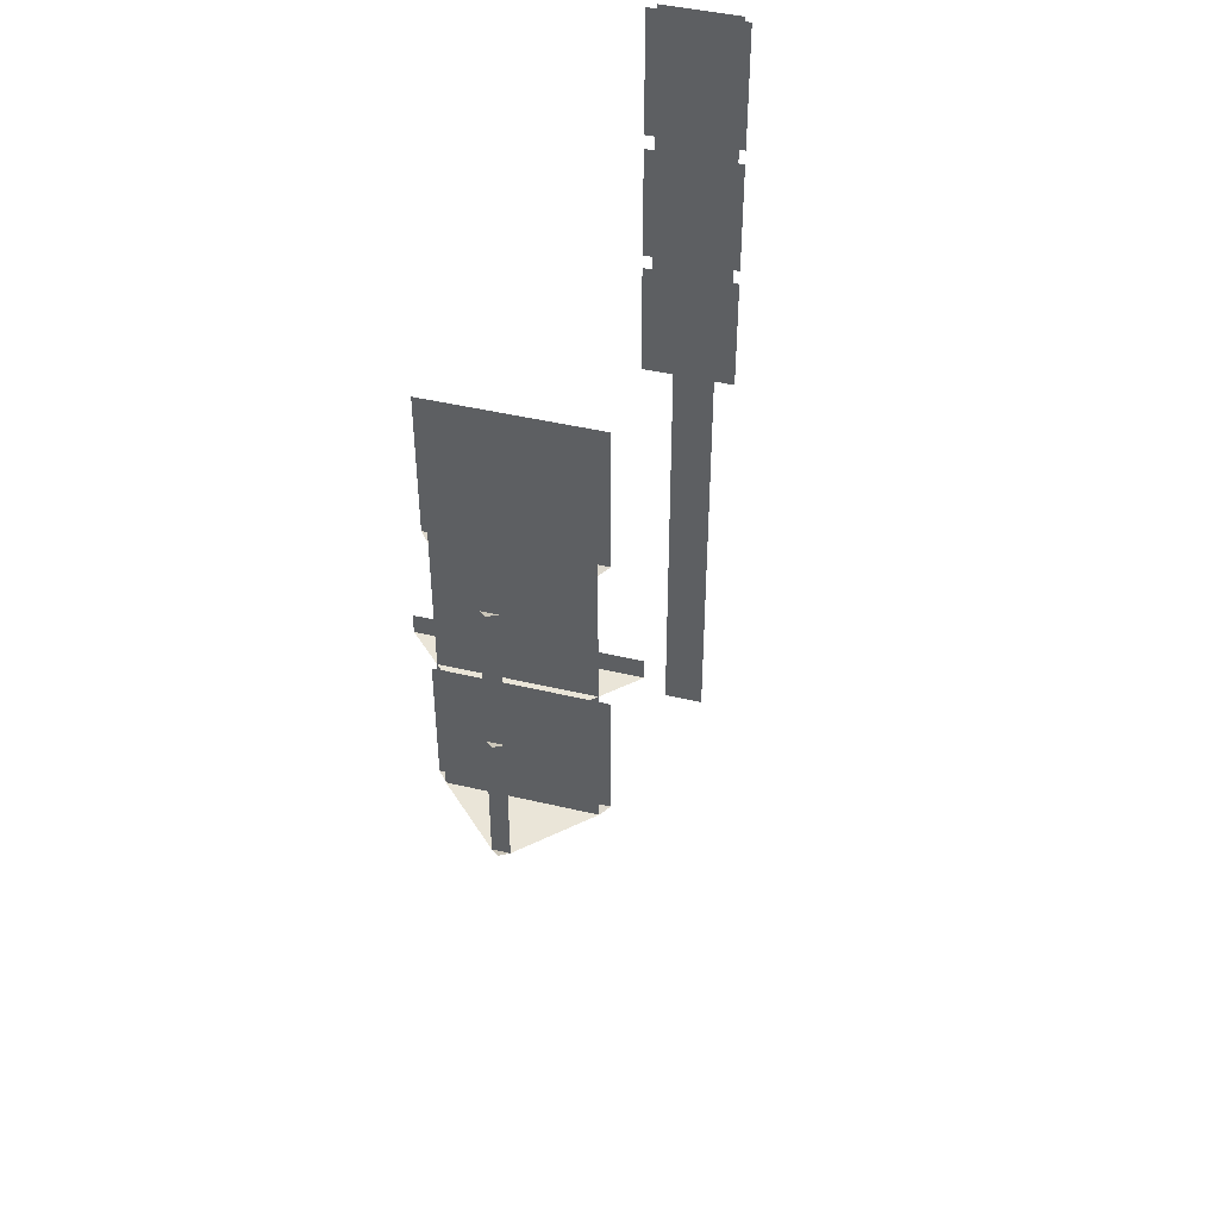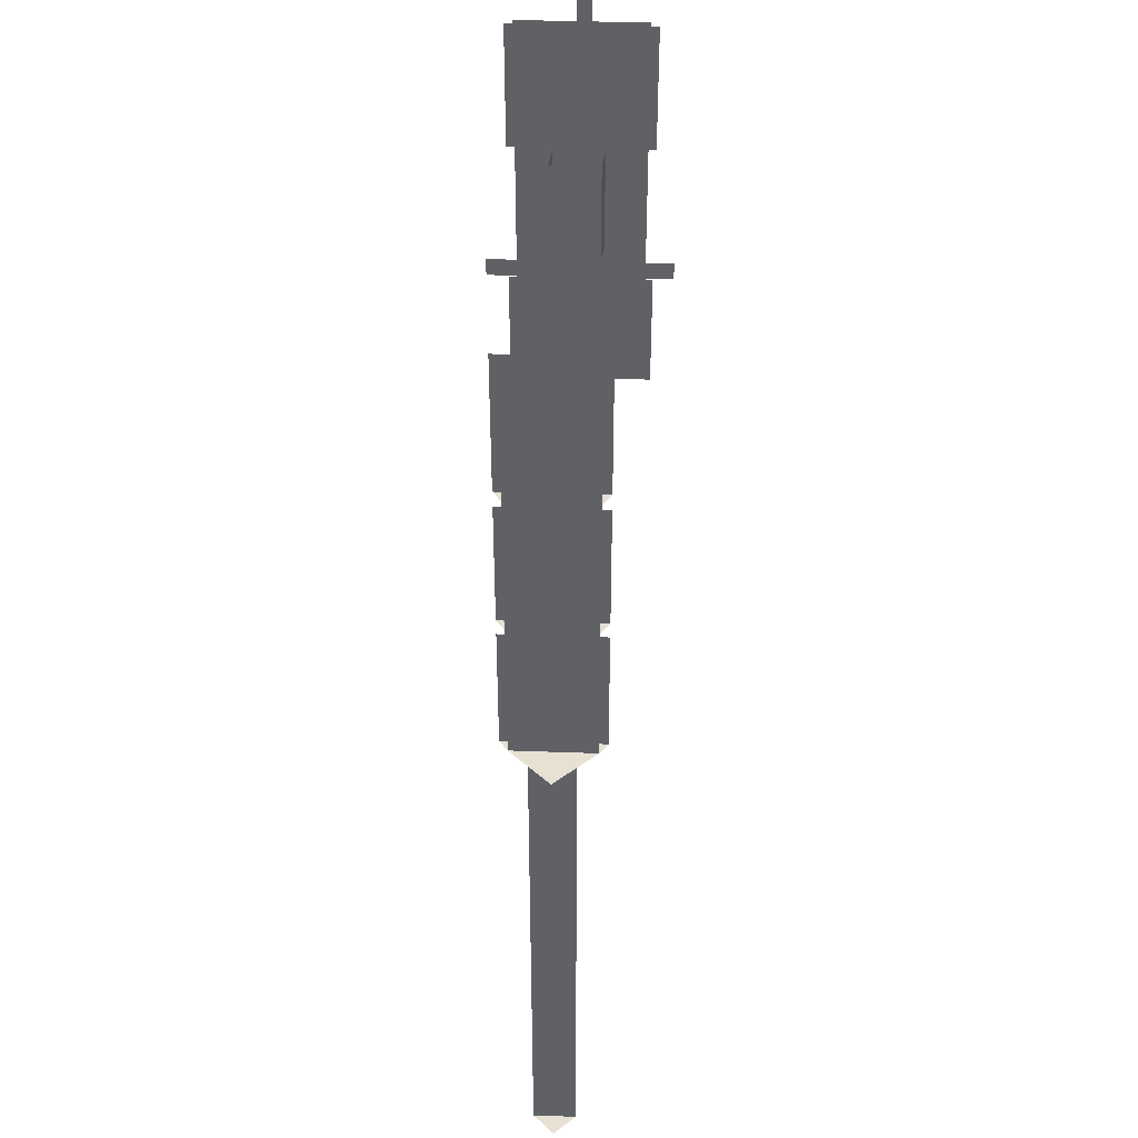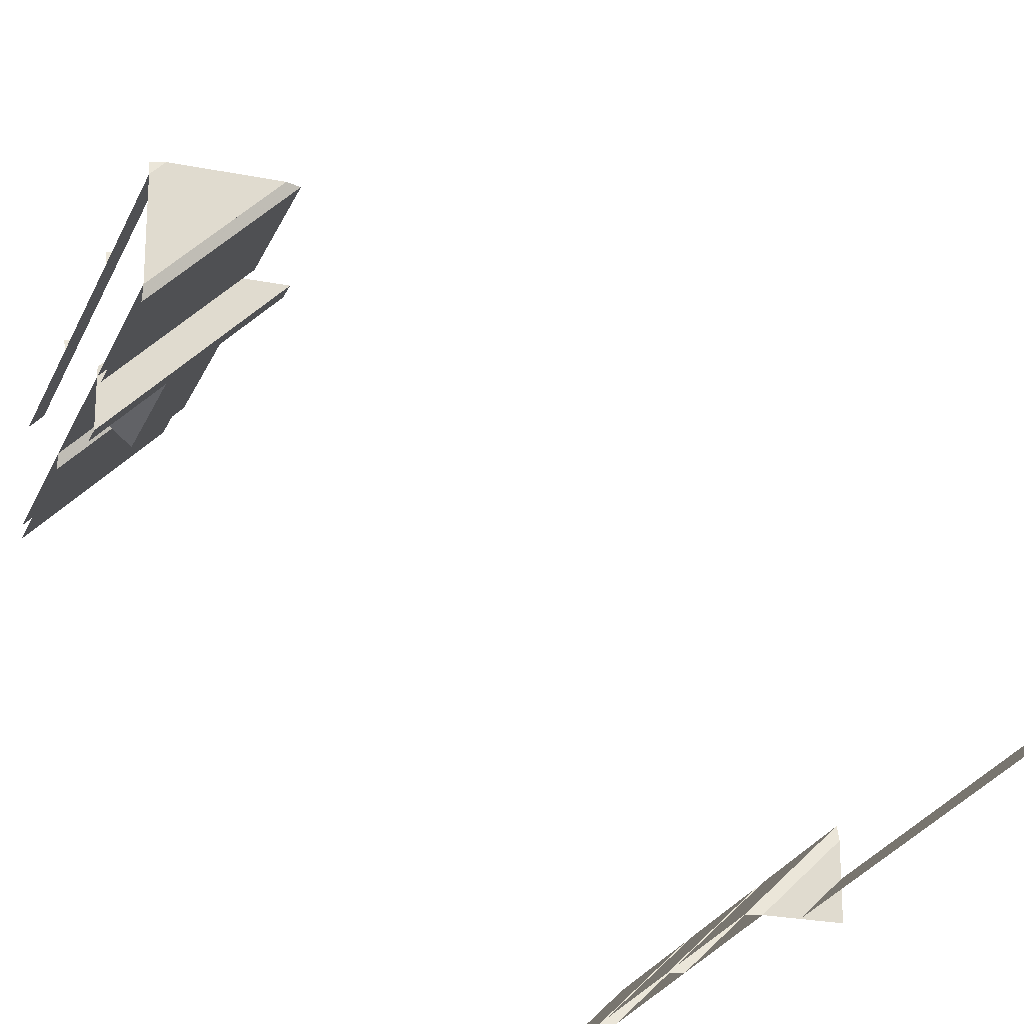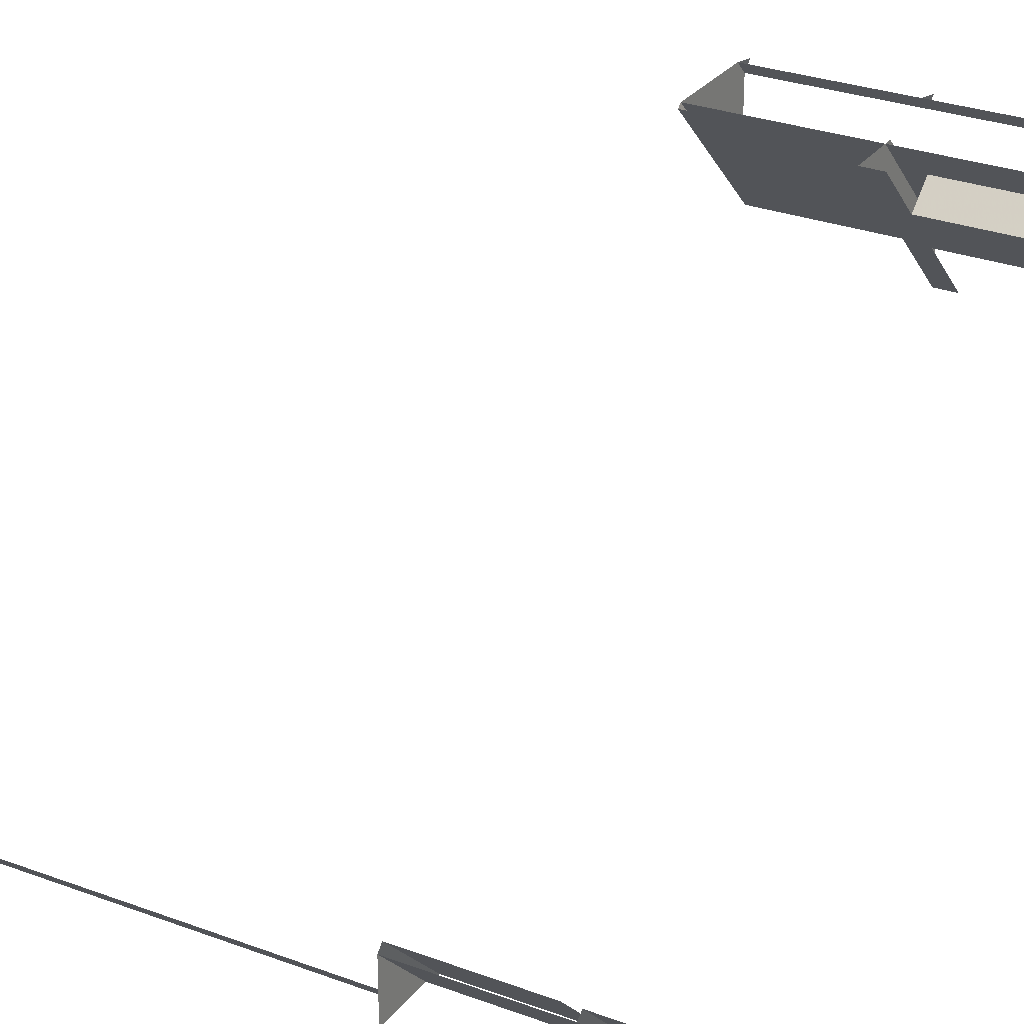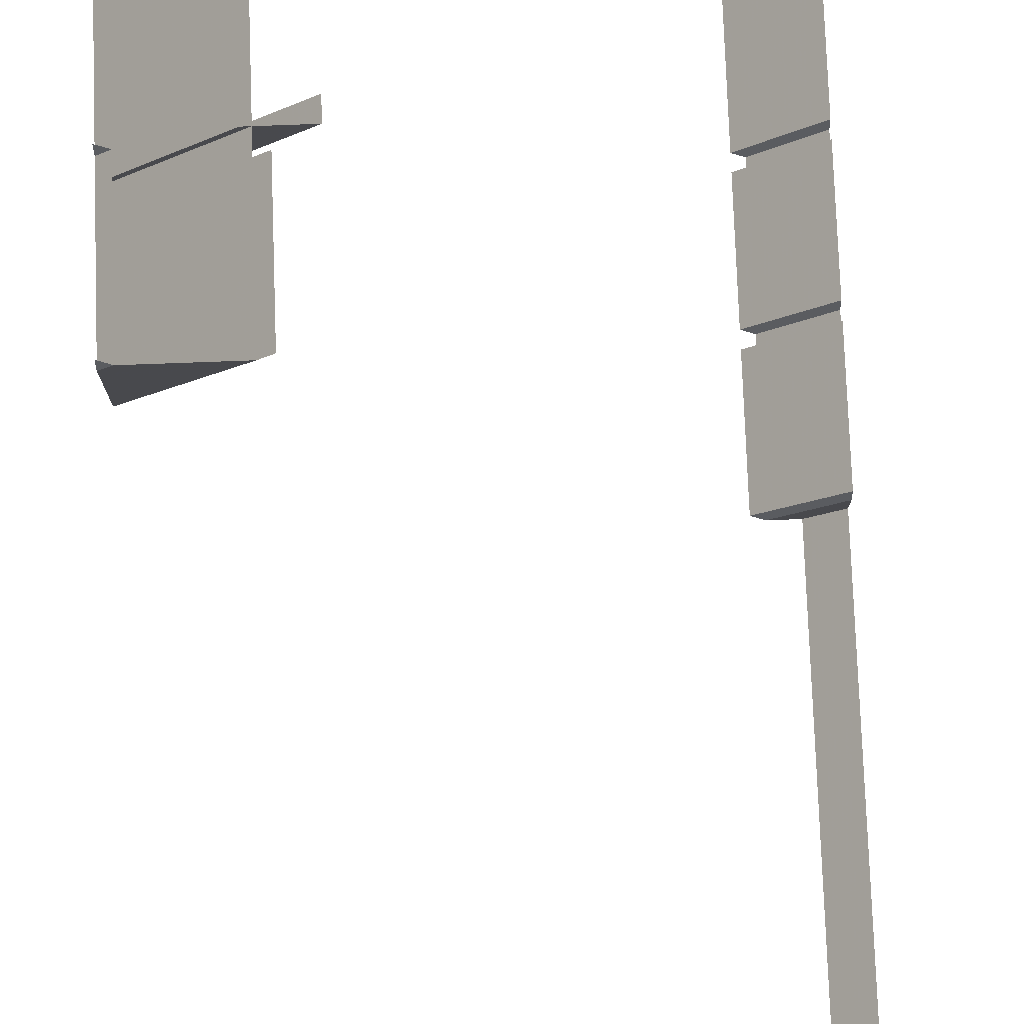
<metadata>
{"format":"obj","ext":"obj","renderer":"f3d","projection":"perspective","resolution":1024,"background":"white","views":[{"elev":44.9,"azim":-29.6,"up":"+Y"},{"elev":39.6,"azim":137.6,"up":"+Y"},{"elev":-24.2,"azim":-18.6,"up":"+Z"},{"elev":28.3,"azim":119.5,"up":"+Z"},{"elev":77.3,"azim":-2.1,"up":"+Z"}]}
</metadata>
<code>
v -0.2812 -0.8438 0.5
v -0.5 -0.8438 0.2812
v -0.5 -0.5859 0.2812
v -0.2812 -0.5859 0.5
v -0.3047 -0.8516 0.5
v -0.5 -0.8516 0.3047
v -0.2812 -0.2734 0.5
v -0.5 -0.2734 0.2812
v -0.5 0 0.2812
v -0.2812 0 0.5
v -0.3047 -0.2812 0.5
v -0.5 -0.2812 0.3047
v -0.5 -0.8438 0.5
v -0.5 -0.8516 0.4766
v -0.4766 -0.8516 0.5
v -0.5 0 0.3047
v -0.3047 0 0.5
v -0.5 -0.5703 0.5
v -0.5 -0.5781 0.4766
v -0.4766 -0.5781 0.5
v -0.5 -0.2734 0.5
v -0.5 -0.2812 0.4766
v -0.4766 -0.2812 0.5
v -0.4766 0 0.5
v -0.5 0 0.4766
v -0.3594 -0.2891 0.4453
v -0.3047 -0.2891 0.5
v -0.3047 -0.5156 0.5
v -0.3594 -0.5156 0.4453
v -0.3125 -0.5156 0.4062
v -0.3125 -0.2891 0.4062
v -0.3906 -0.5156 0.3281
v -0.3906 -0.2891 0.3281
v -0.4375 -0.5156 0.3672
v -0.4375 -0.2891 0.3672
v -0.5 -0.2891 0.3047
v -0.5 -0.5156 0.3047
v -0.2188 -0.5547 0.5
v -0.2188 -0.5156 0.5
v -0.5 -0.5156 0.2188
v -0.5 -0.5547 0.2188
v -0.3203 -0.5547 0.5
v -0.5 -0.5547 0.3203
v 0.3594 -0.5859 -0.5
v 0.3594 -0.8438 -0.5
v 0.5 -0.8438 -0.3594
v 0.5 -0.5859 -0.3594
v 0.3828 -0.8516 -0.5
v 0.5 -0.8516 -0.3828
v 0.3594 -0.3047 -0.5
v 0.3594 -0.5547 -0.5
v 0.5 -0.5547 -0.3594
v 0.5 -0.3047 -0.3594
v 0.3828 -0.5625 -0.5
v 0.5 -0.5625 -0.3828
v 0.3594 0 -0.5
v 0.3594 -0.2734 -0.5
v 0.5 -0.2734 -0.3594
v 0.5 0 -0.3594
v 0.3828 -0.2812 -0.5
v 0.5 -0.2812 -0.3828
v 0.3828 0 -0.5
v 0.5 0 -0.3828
v 0.5 -0.8516 -0.5
v 0.4375 -1.875 -0.5
v 0.5 -1.875 -0.5
v 0.5 -1.875 -0.4375
v 0.4375 -0.8516 -0.5
v 0.5 -0.8516 -0.4375
f 1 2 3
f 1 3 4
f 1 5 6
f 1 6 2
f 13 14 15
f 44 45 46
f 44 46 47
f 45 48 49
f 45 49 46
f 48 64 49
f 7 8 9
f 7 9 10
f 7 11 12
f 7 12 8
f 21 22 23
f 56 57 58
f 56 58 59
f 57 60 61
f 57 61 58
f 62 48 49
f 62 49 63
f 15 14 6
f 15 6 5
f 31 30 32
f 31 32 33
f 38 30 39
f 30 38 32
f 32 38 40
f 40 38 41
f 5 6 16
f 5 16 17
f 24 25 14
f 24 14 15
f 26 27 28
f 26 28 29
f 35 34 36
f 36 34 37
f 41 38 42
f 41 42 43
f 18 19 20
f 26 29 30
f 26 30 31
f 33 32 34
f 33 34 35
f 50 51 52
f 50 52 53
f 51 54 55
f 51 55 52
f 65 66 67
f 65 67 68
f 68 67 69

</code>
